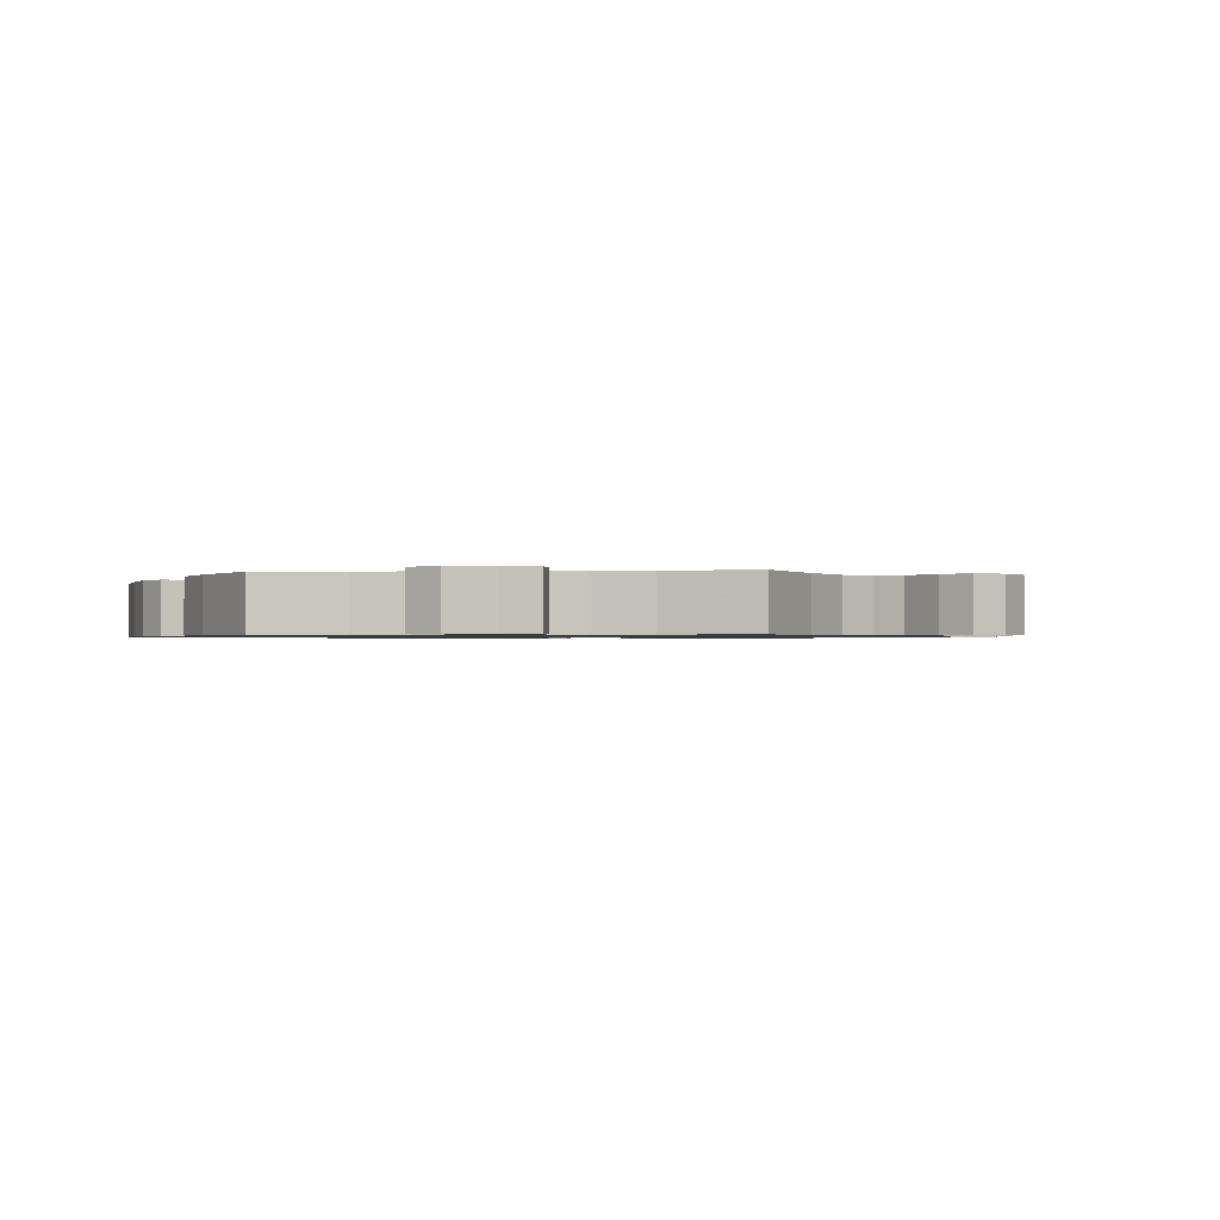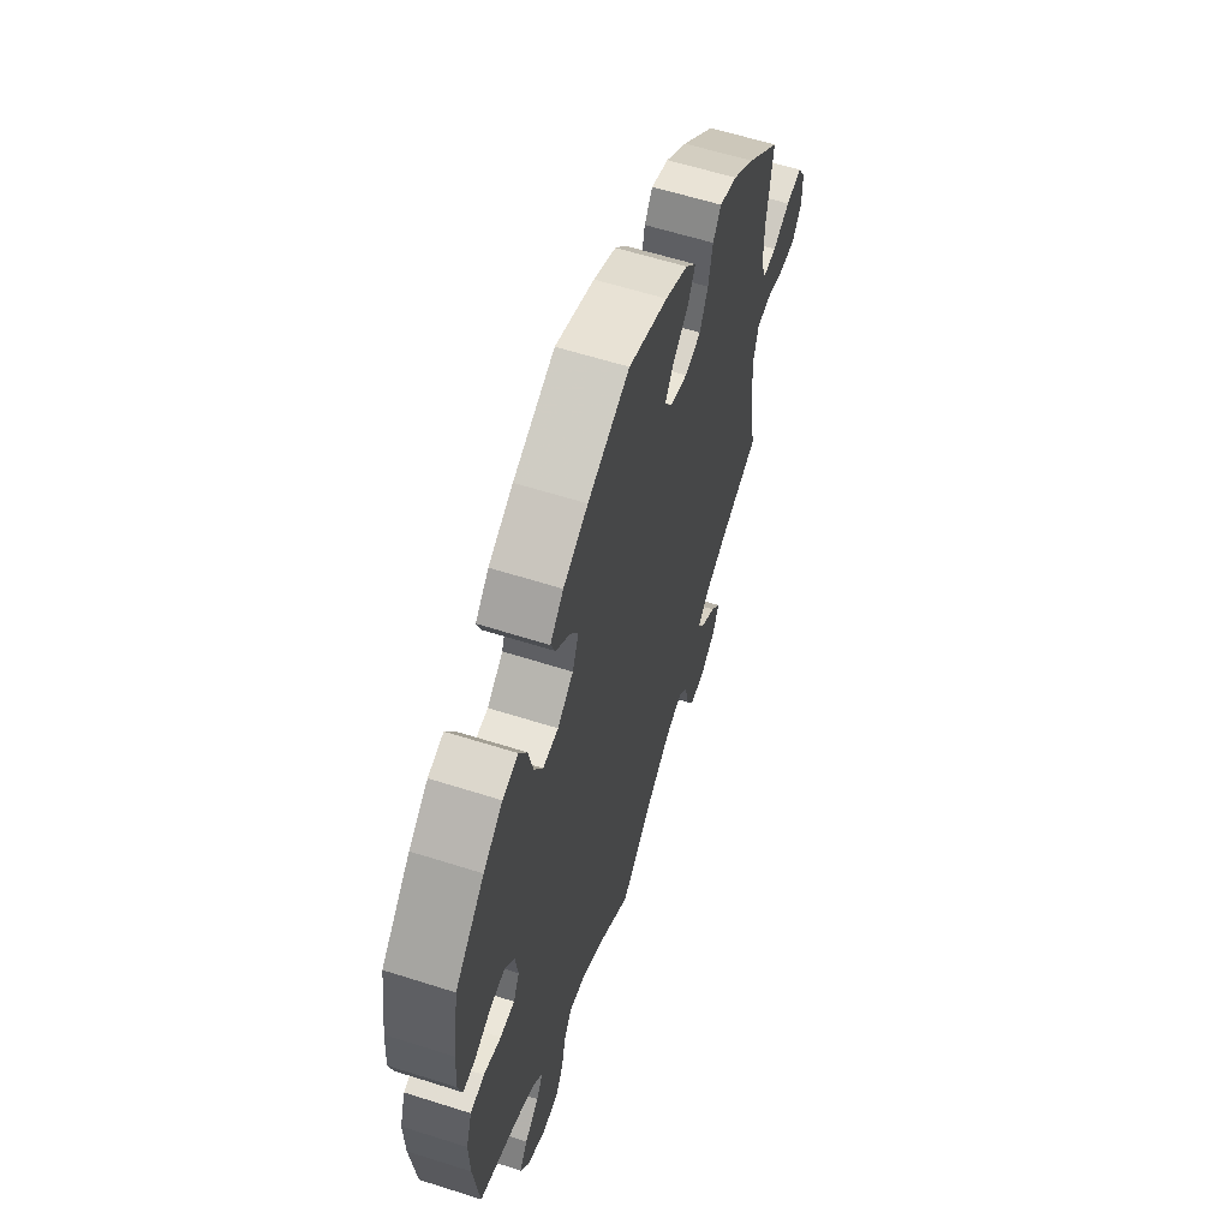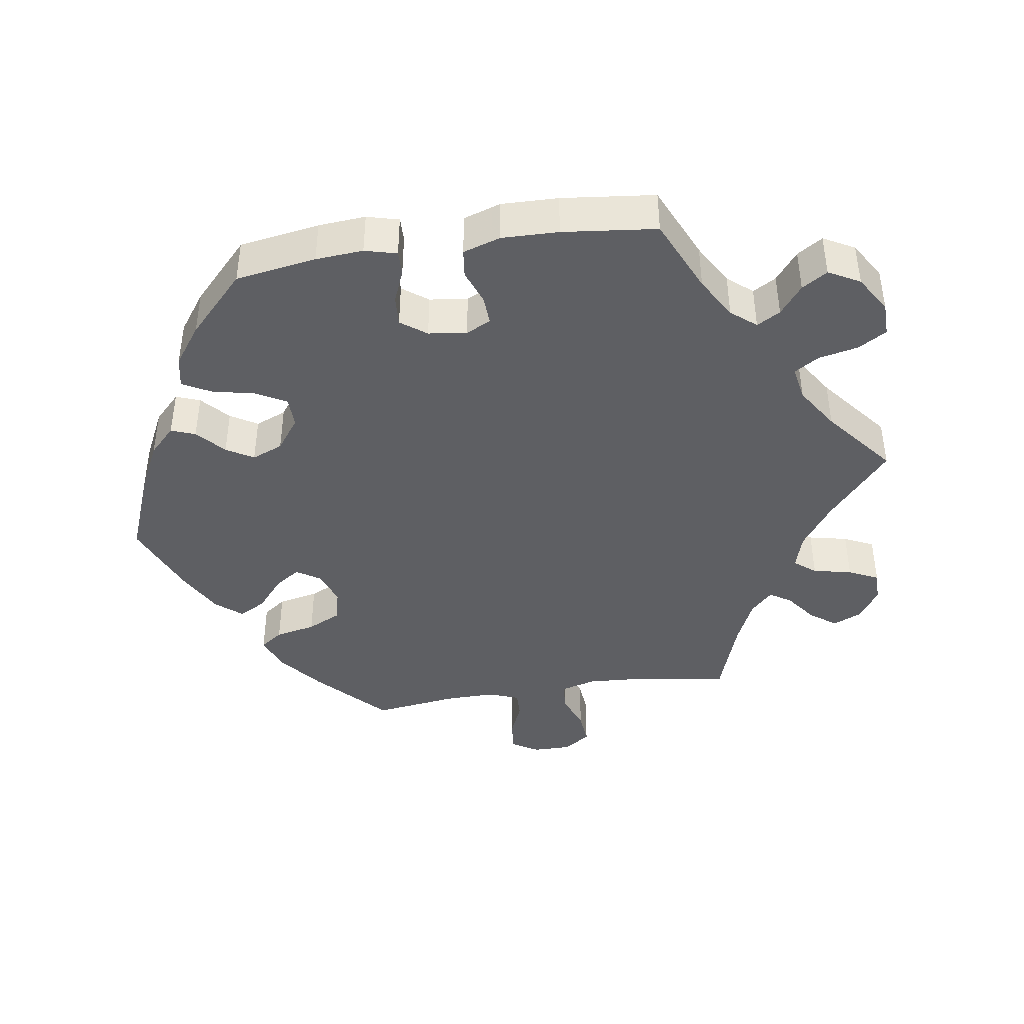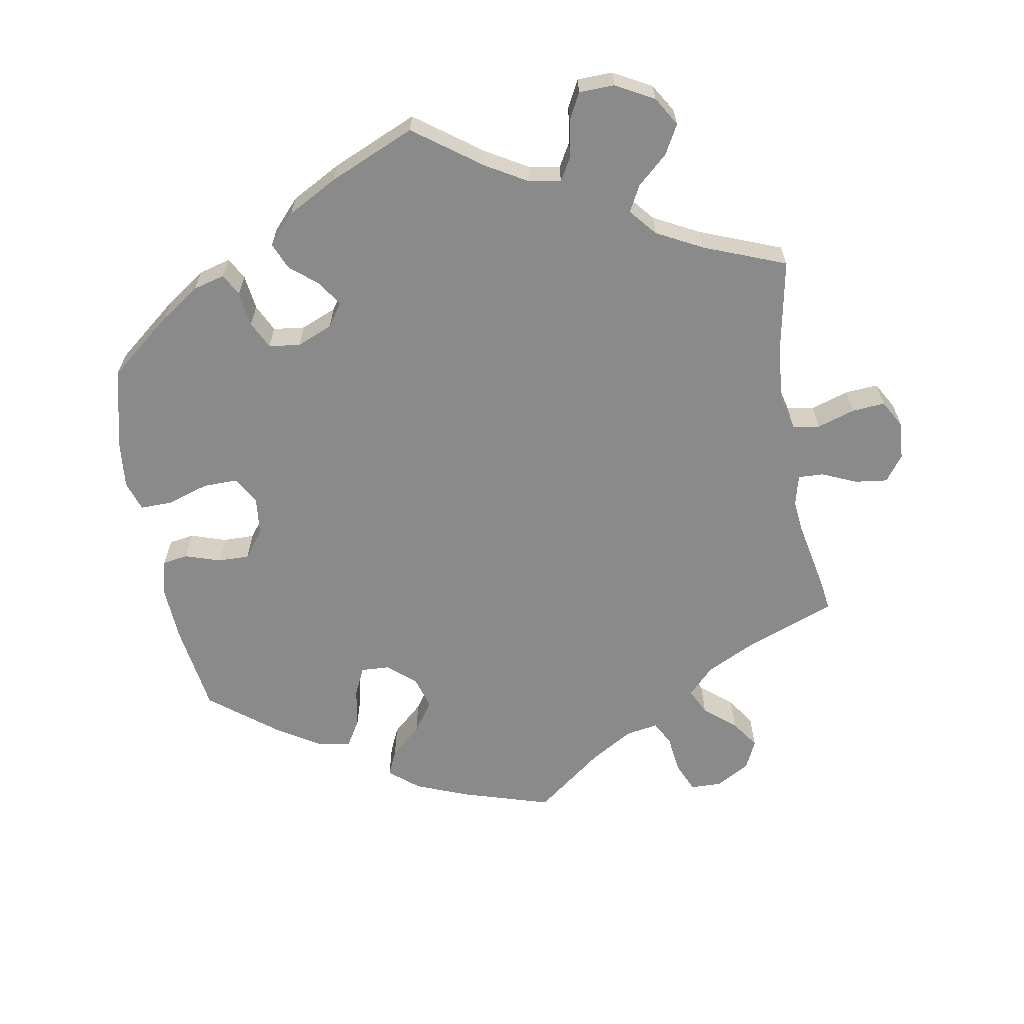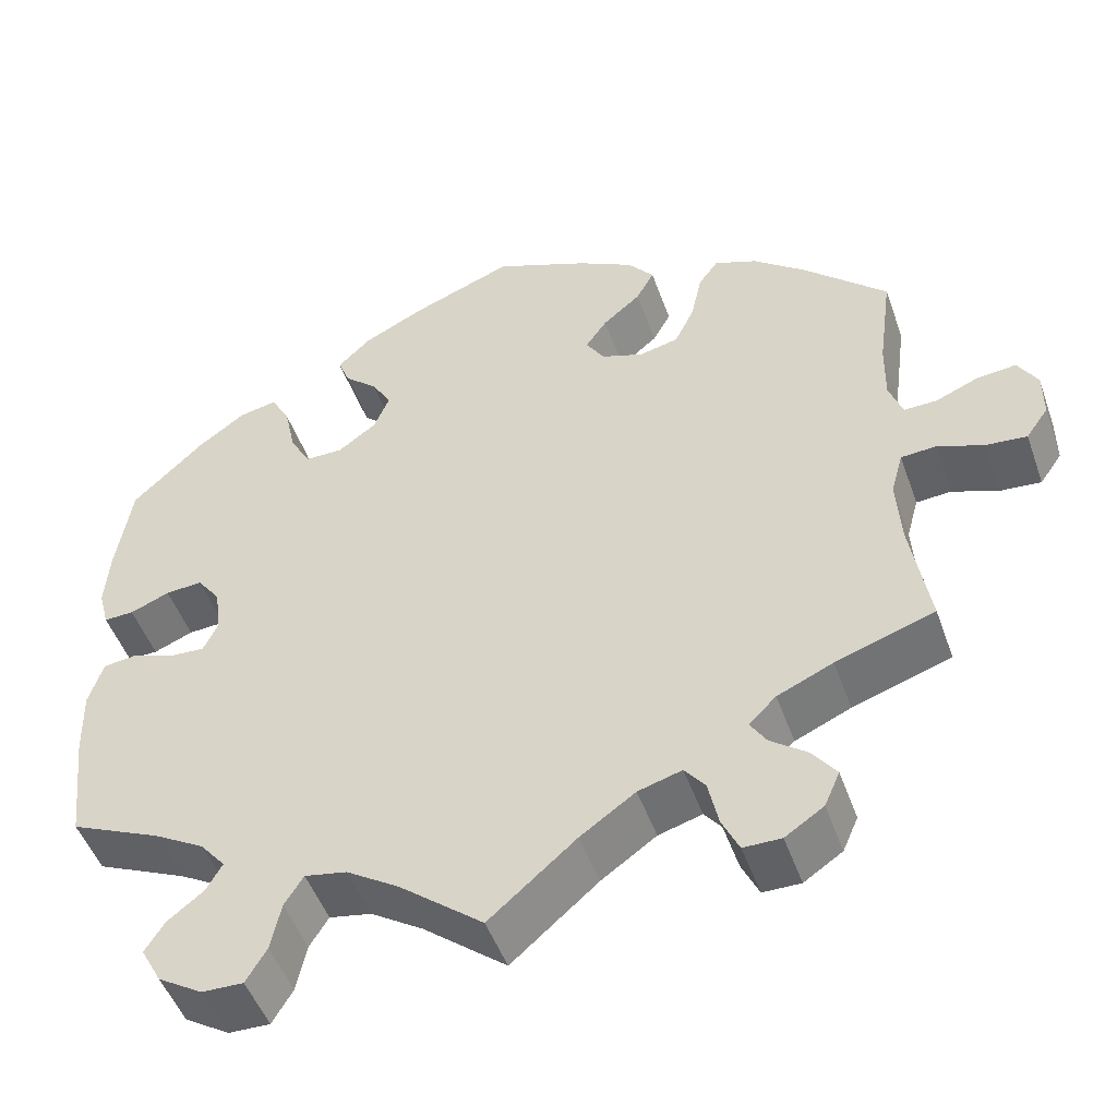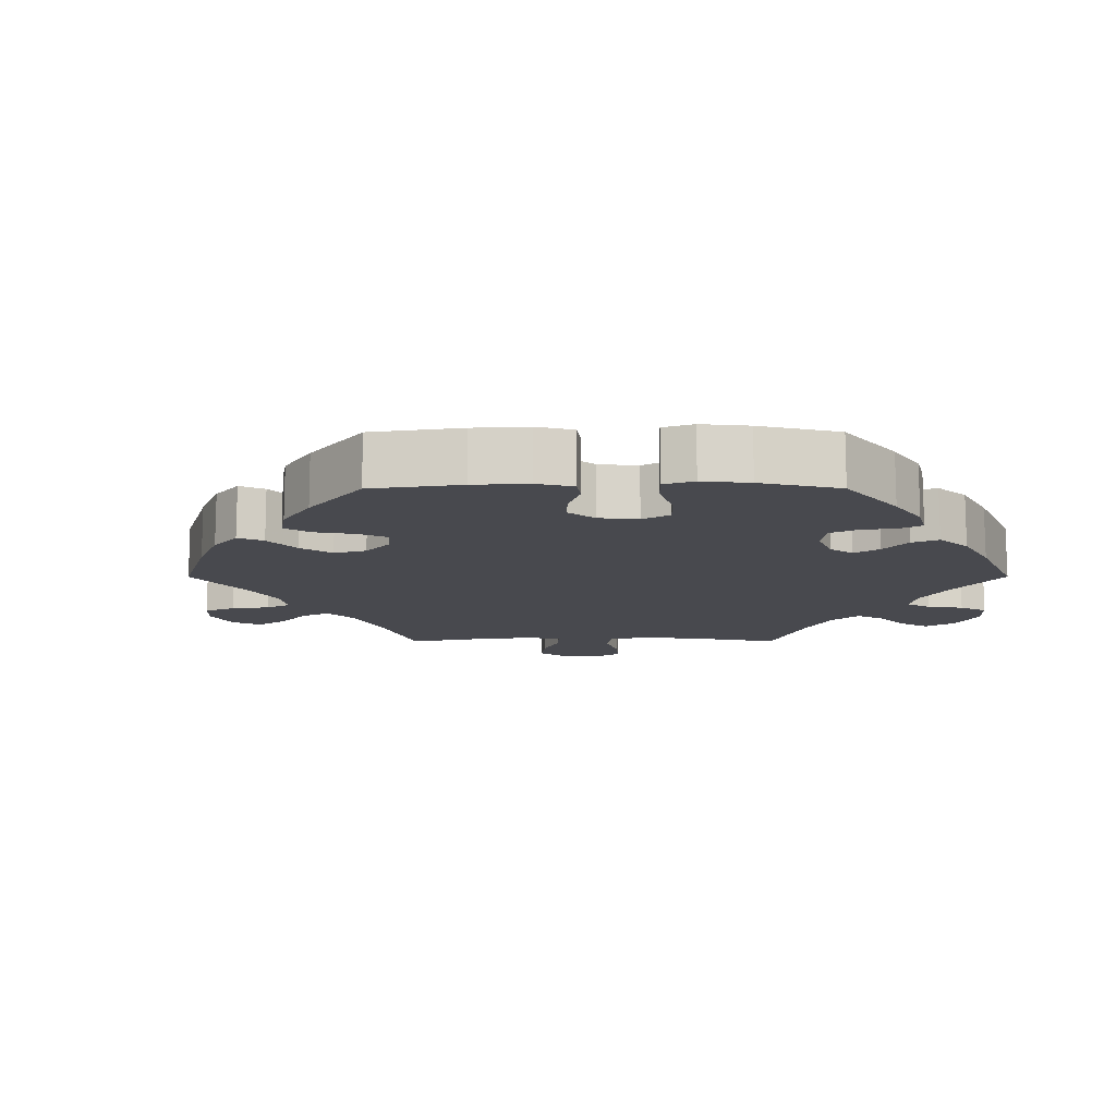
<metadata>
{"format":"obj","ext":"obj","renderer":"f3d","projection":"perspective","resolution":1024,"background":"white","views":[{"elev":-0.9,"azim":156.2,"up":"+Y"},{"elev":60.7,"azim":108.0,"up":"+Z"},{"elev":-41.7,"azim":98.8,"up":"+Y"},{"elev":-63.5,"azim":129.9,"up":"+Y"},{"elev":-49.0,"azim":-160.8,"up":"+Z"},{"elev":-12.6,"azim":30.1,"up":"+Y"}]}
</metadata>
<code>
v -0.479 0.07 -0.157
v -0.474 0.07 -0.077
v -0.488 0.07 -0.026
v -0.529 0.07 -0.023
v -0.583 0.07 -0.043
v -0.631 0.07 -0.047
v -0.657 0.07 -0.01
v -0.657 0.07 0.045
v -0.634 0.07 0.083
v -0.588 0.07 0.078
v -0.538 0.07 0.057
v -0.5 0.07 0.056
v -0.484 0.07 0.1
v -0.485 0.07 0.17
v -0.501 0.07 0.289
v -0.404 0.07 0.38
v -0.342 0.07 0.429
v -0.292 0.07 0.448
v -0.269 0.07 0.416
v -0.257 0.07 0.359
v -0.234 0.07 0.311
v -0.188 0.07 0.3
v -0.139 0.07 0.317
v -0.117 0.07 0.351
v -0.142 0.07 0.387
v -0.186 0.07 0.424
v -0.207 0.07 0.462
v -0.176 0.07 0.499
v -0.112 0.07 0.533
v -0.001 0.07 0.578
v 0.118 0.07 0.531
v 0.188 0.07 0.496
v 0.226 0.07 0.459
v 0.213 0.07 0.425
v 0.174 0.07 0.39
v 0.151 0.07 0.352
v 0.169 0.07 0.308
v 0.214 0.07 0.275
v 0.258 0.07 0.275
v 0.282 0.07 0.318
v 0.295 0.07 0.378
v 0.317 0.07 0.418
v 0.361 0.07 0.409
v 0.416 0.07 0.369
v 0.5 0.07 0.289
v 0.518 0.07 0.175
v 0.523 0.07 0.108
v 0.511 0.07 0.063
v 0.476 0.07 0.064
v 0.43 0.07 0.083
v 0.387 0.07 0.086
v 0.36 0.07 0.05
v 0.353 0.07 -0.004
v 0.37 0.07 -0.039
v 0.411 0.07 -0.037
v 0.46 0.07 -0.019
v 0.5 0.07 -0.024
v 0.517 0.07 -0.077
v 0.515 0.07 -0.157
v 0.5 0.07 -0.289
v 0.394 0.07 -0.336
v 0.335 0.07 -0.37
v 0.306 0.07 -0.405
v 0.325 0.07 -0.438
v 0.366 0.07 -0.47
v 0.389 0.07 -0.506
v 0.365 0.07 -0.55
v 0.313 0.07 -0.582
v 0.265 0.07 -0.583
v 0.241 0.07 -0.543
v 0.229 0.07 -0.487
v 0.207 0.07 -0.452
v 0.158 0.07 -0.461
v 0.097 0.07 -0.5
v 0 0.07 -0.578
v -0.101 0.07 -0.491
v -0.165 0.07 -0.446
v -0.216 0.07 -0.431
v -0.24 0.07 -0.461
v -0.252 0.07 -0.516
v -0.272 0.07 -0.558
v -0.316 0.07 -0.558
v -0.361 0.07 -0.528
v -0.379 0.07 -0.487
v -0.351 0.07 -0.45
v -0.308 0.07 -0.418
v -0.289 0.07 -0.388
v -0.321 0.07 -0.357
v -0.386 0.07 -0.328
v -0.501 0.07 -0.289
v -0.479 0 -0.157
v -0.474 0 -0.077
v -0.488 0 -0.026
v -0.529 0 -0.023
v -0.583 0 -0.043
v -0.631 0 -0.047
v -0.657 0 -0.01
v -0.657 0 0.045
v -0.634 0 0.083
v -0.588 0 0.078
v -0.538 0 0.057
v -0.5 0 0.056
v -0.484 0 0.1
v -0.485 0 0.17
v -0.501 0 0.289
v -0.404 0 0.38
v -0.342 0 0.429
v -0.292 0 0.448
v -0.269 0 0.416
v -0.257 0 0.359
v -0.234 0 0.311
v -0.188 0 0.3
v -0.139 0 0.317
v -0.117 0 0.351
v -0.142 0 0.387
v -0.186 0 0.424
v -0.207 0 0.462
v -0.176 0 0.499
v -0.112 0 0.533
v -0.001 0 0.578
v 0.118 0 0.531
v 0.188 0 0.496
v 0.226 0 0.459
v 0.213 0 0.425
v 0.174 0 0.39
v 0.151 0 0.352
v 0.169 0 0.308
v 0.214 0 0.275
v 0.258 0 0.275
v 0.282 0 0.318
v 0.295 0 0.378
v 0.317 0 0.418
v 0.361 0 0.409
v 0.416 0 0.369
v 0.5 0 0.289
v 0.518 0 0.175
v 0.523 0 0.108
v 0.511 0 0.063
v 0.476 0 0.064
v 0.43 0 0.083
v 0.387 0 0.086
v 0.36 0 0.05
v 0.353 0 -0.004
v 0.37 0 -0.039
v 0.411 0 -0.037
v 0.46 0 -0.019
v 0.5 0 -0.024
v 0.517 0 -0.077
v 0.515 0 -0.157
v 0.5 0 -0.289
v 0.394 0 -0.336
v 0.335 0 -0.37
v 0.306 0 -0.405
v 0.325 0 -0.438
v 0.366 0 -0.47
v 0.389 0 -0.506
v 0.365 0 -0.55
v 0.313 0 -0.582
v 0.265 0 -0.583
v 0.241 0 -0.543
v 0.229 0 -0.487
v 0.207 0 -0.452
v 0.158 0 -0.461
v 0.097 0 -0.5
v 0 0 -0.578
v -0.101 0 -0.491
v -0.165 0 -0.446
v -0.216 0 -0.431
v -0.24 0 -0.461
v -0.252 0 -0.516
v -0.272 0 -0.558
v -0.316 0 -0.558
v -0.361 0 -0.528
v -0.379 0 -0.487
v -0.351 0 -0.45
v -0.308 0 -0.418
v -0.289 0 -0.388
v -0.321 0 -0.357
v -0.386 0 -0.328
v -0.501 0 -0.289
f 89 90 1
f 88 89 1 2
f 87 88 2 3
f 83 84 85 86
f 83 86 87
f 82 83 87
f 79 80 81 82
f 79 82 87
f 78 79 87 3
f 74 75 76
f 73 74 76 77
f 72 73 77 78
f 68 69 70 71
f 68 71 72
f 67 68 72
f 64 65 66 67
f 63 64 67 72
f 62 63 72 78
f 58 59 60 61
f 55 56 57 58
f 54 55 58 61
f 53 54 61 62
f 47 48 49 50
f 47 50 51
f 46 47 51
f 45 46 51
f 44 45 51 52
f 40 41 42 43
f 39 40 43 44
f 32 33 34 35
f 32 35 36
f 31 32 36
f 30 31 36
f 29 30 36 37
f 25 26 27 28
f 24 25 28 29
f 17 18 19 20
f 17 20 21
f 14 15 16 17
f 13 14 17 21
f 12 13 21 22
f 8 9 10 11
f 8 11 12
f 7 8 12
f 4 5 6 7
f 3 4 7 12
f 53 62 78 3
f 39 44 52
f 38 39 52 53
f 37 38 53 3
f 24 29 37
f 23 24 37
f 22 23 37
f 3 12 22 37
f 91 180 179
f 92 91 179 178
f 93 92 178 177
f 176 175 174 173
f 177 176 173
f 177 173 172
f 172 171 170 169
f 177 172 169
f 93 177 169 168
f 166 165 164
f 167 166 164 163
f 168 167 163 162
f 161 160 159 158
f 162 161 158
f 162 158 157
f 157 156 155 154
f 162 157 154 153
f 168 162 153 152
f 151 150 149 148
f 148 147 146 145
f 151 148 145 144
f 152 151 144 143
f 140 139 138 137
f 141 140 137
f 141 137 136
f 141 136 135
f 142 141 135 134
f 133 132 131 130
f 134 133 130 129
f 125 124 123 122
f 126 125 122
f 126 122 121
f 126 121 120
f 127 126 120 119
f 118 117 116 115
f 119 118 115 114
f 110 109 108 107
f 111 110 107
f 107 106 105 104
f 111 107 104 103
f 112 111 103 102
f 101 100 99 98
f 102 101 98
f 102 98 97
f 97 96 95 94
f 102 97 94 93
f 93 168 152 143
f 142 134 129
f 143 142 129 128
f 93 143 128 127
f 127 119 114
f 127 114 113
f 127 113 112
f 127 112 102 93
f 1 91 92 2
f 2 92 93 3
f 3 93 94 4
f 4 94 95 5
f 5 95 96 6
f 6 96 97 7
f 7 97 98 8
f 8 98 99 9
f 9 99 100 10
f 10 100 101 11
f 11 101 102 12
f 12 102 103 13
f 13 103 104 14
f 14 104 105 15
f 15 105 106 16
f 16 106 107 17
f 17 107 108 18
f 18 108 109 19
f 19 109 110 20
f 20 110 111 21
f 21 111 112 22
f 22 112 113 23
f 23 113 114 24
f 24 114 115 25
f 25 115 116 26
f 26 116 117 27
f 27 117 118 28
f 28 118 119 29
f 29 119 120 30
f 30 120 121 31
f 31 121 122 32
f 32 122 123 33
f 33 123 124 34
f 34 124 125 35
f 35 125 126 36
f 36 126 127 37
f 37 127 128 38
f 38 128 129 39
f 39 129 130 40
f 40 130 131 41
f 41 131 132 42
f 42 132 133 43
f 43 133 134 44
f 44 134 135 45
f 45 135 136 46
f 46 136 137 47
f 47 137 138 48
f 48 138 139 49
f 49 139 140 50
f 50 140 141 51
f 51 141 142 52
f 52 142 143 53
f 53 143 144 54
f 54 144 145 55
f 55 145 146 56
f 56 146 147 57
f 57 147 148 58
f 58 148 149 59
f 59 149 150 60
f 60 150 151 61
f 61 151 152 62
f 62 152 153 63
f 63 153 154 64
f 64 154 155 65
f 65 155 156 66
f 66 156 157 67
f 67 157 158 68
f 68 158 159 69
f 69 159 160 70
f 70 160 161 71
f 71 161 162 72
f 72 162 163 73
f 73 163 164 74
f 74 164 165 75
f 75 165 166 76
f 76 166 167 77
f 77 167 168 78
f 78 168 169 79
f 79 169 170 80
f 80 170 171 81
f 81 171 172 82
f 82 172 173 83
f 83 173 174 84
f 84 174 175 85
f 85 175 176 86
f 86 176 177 87
f 87 177 178 88
f 88 178 179 89
f 89 179 180 90
f 90 180 91 1

</code>
